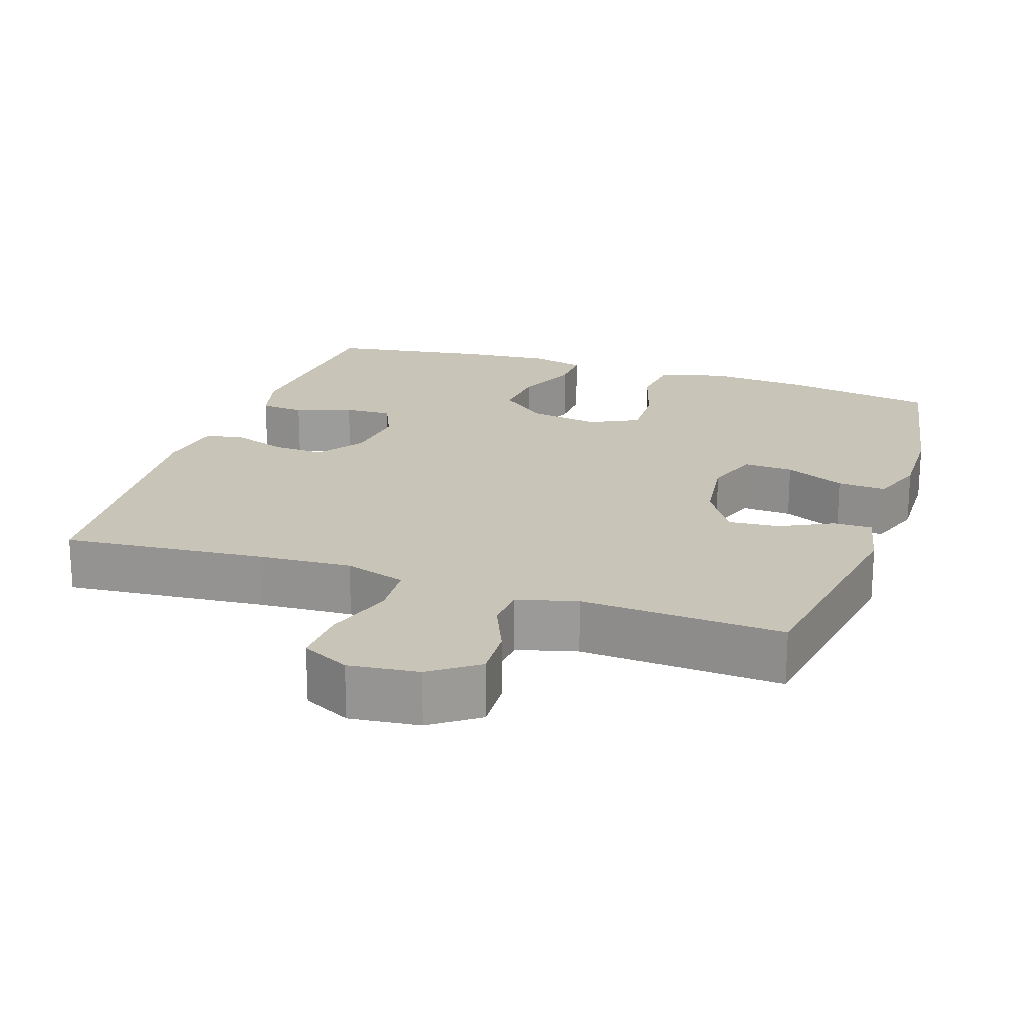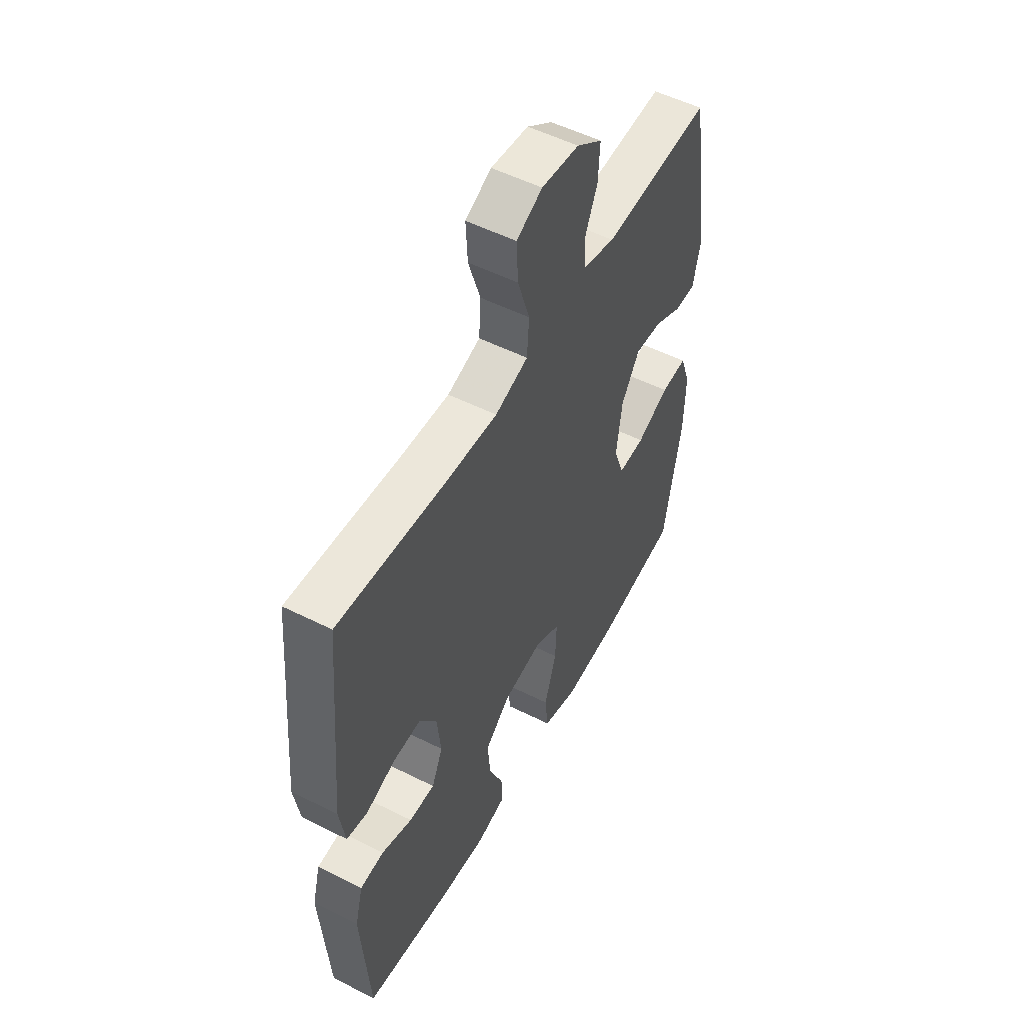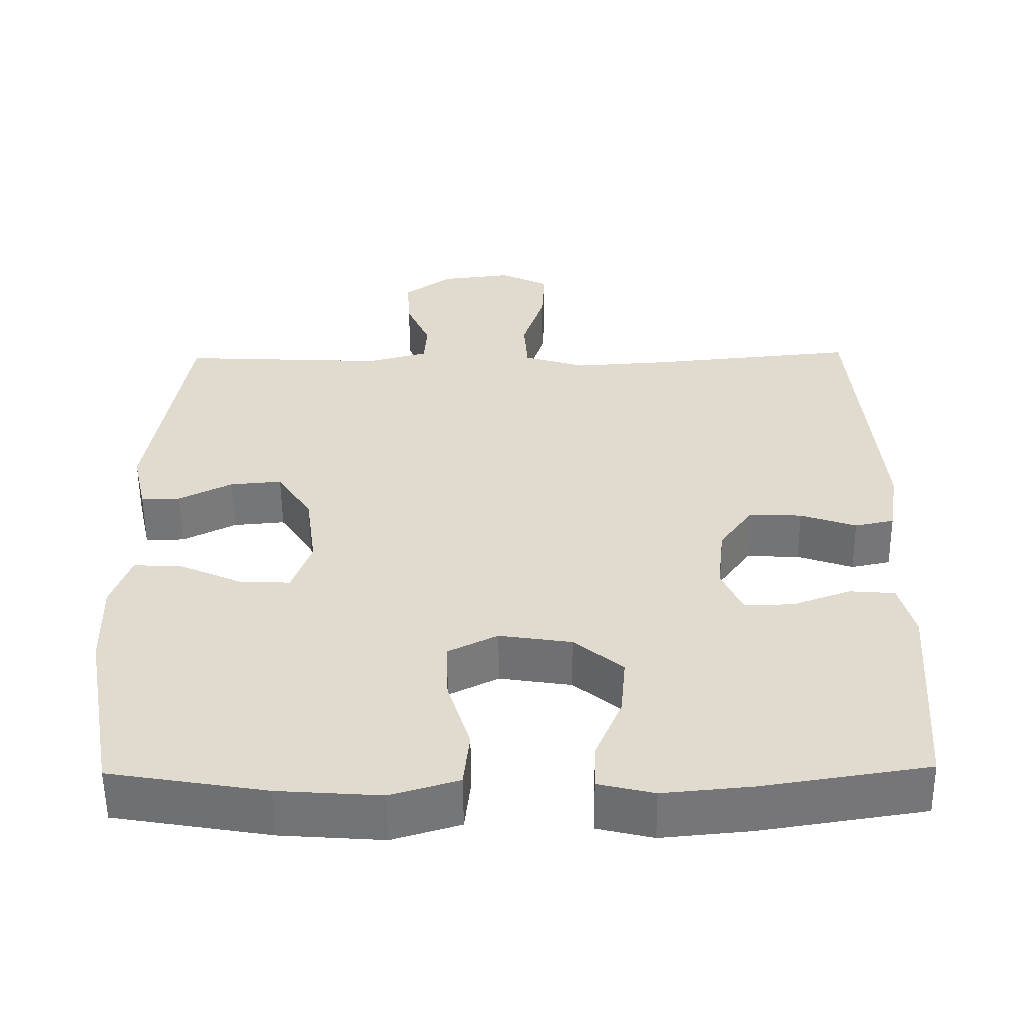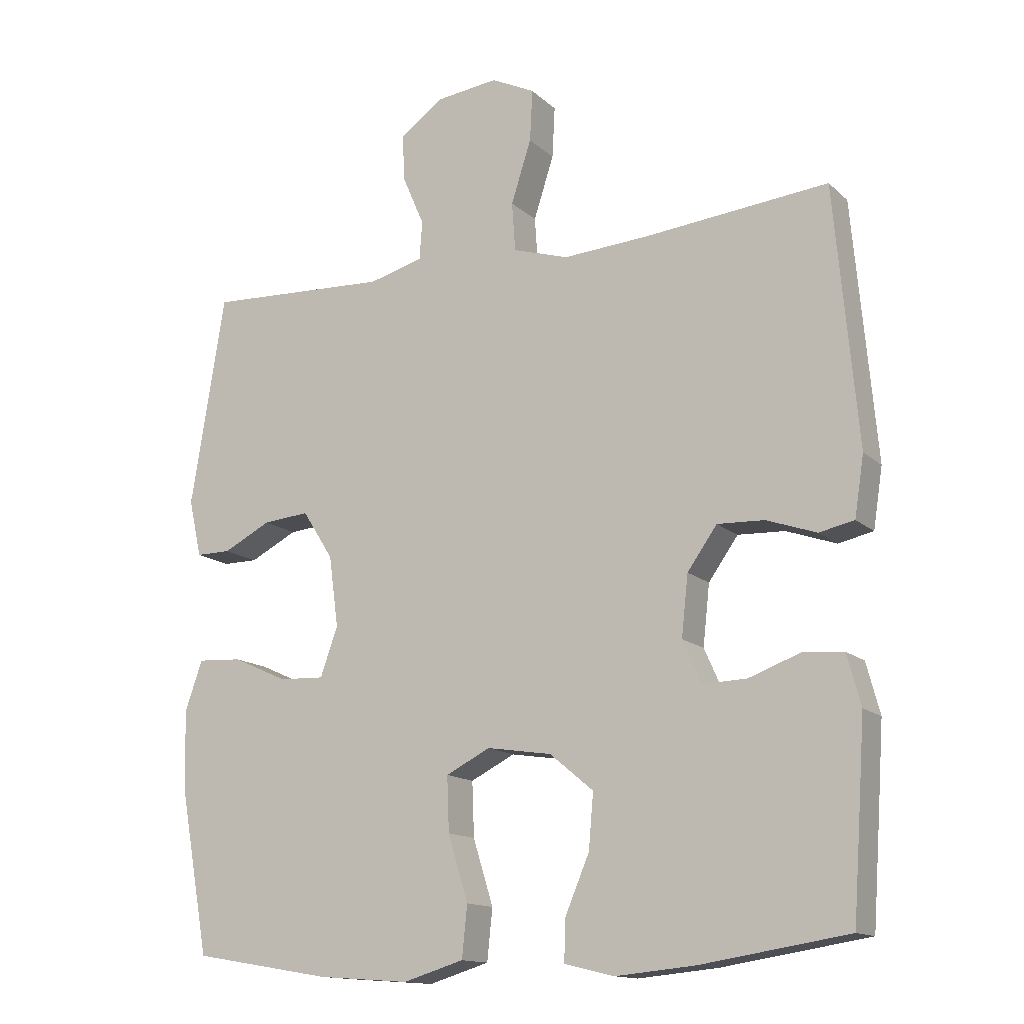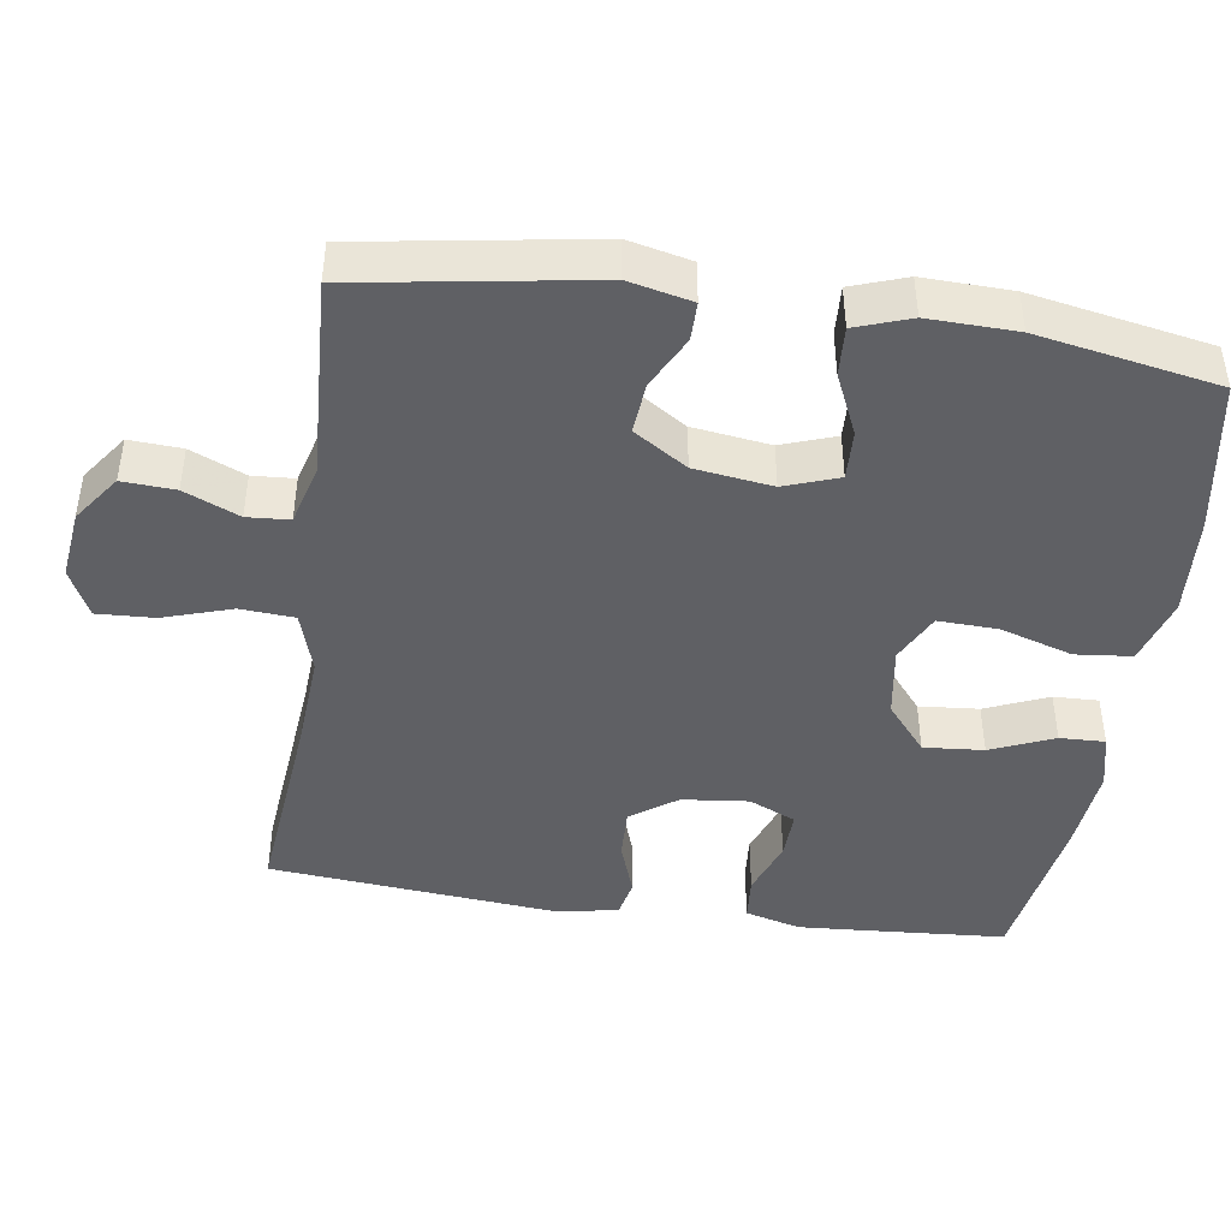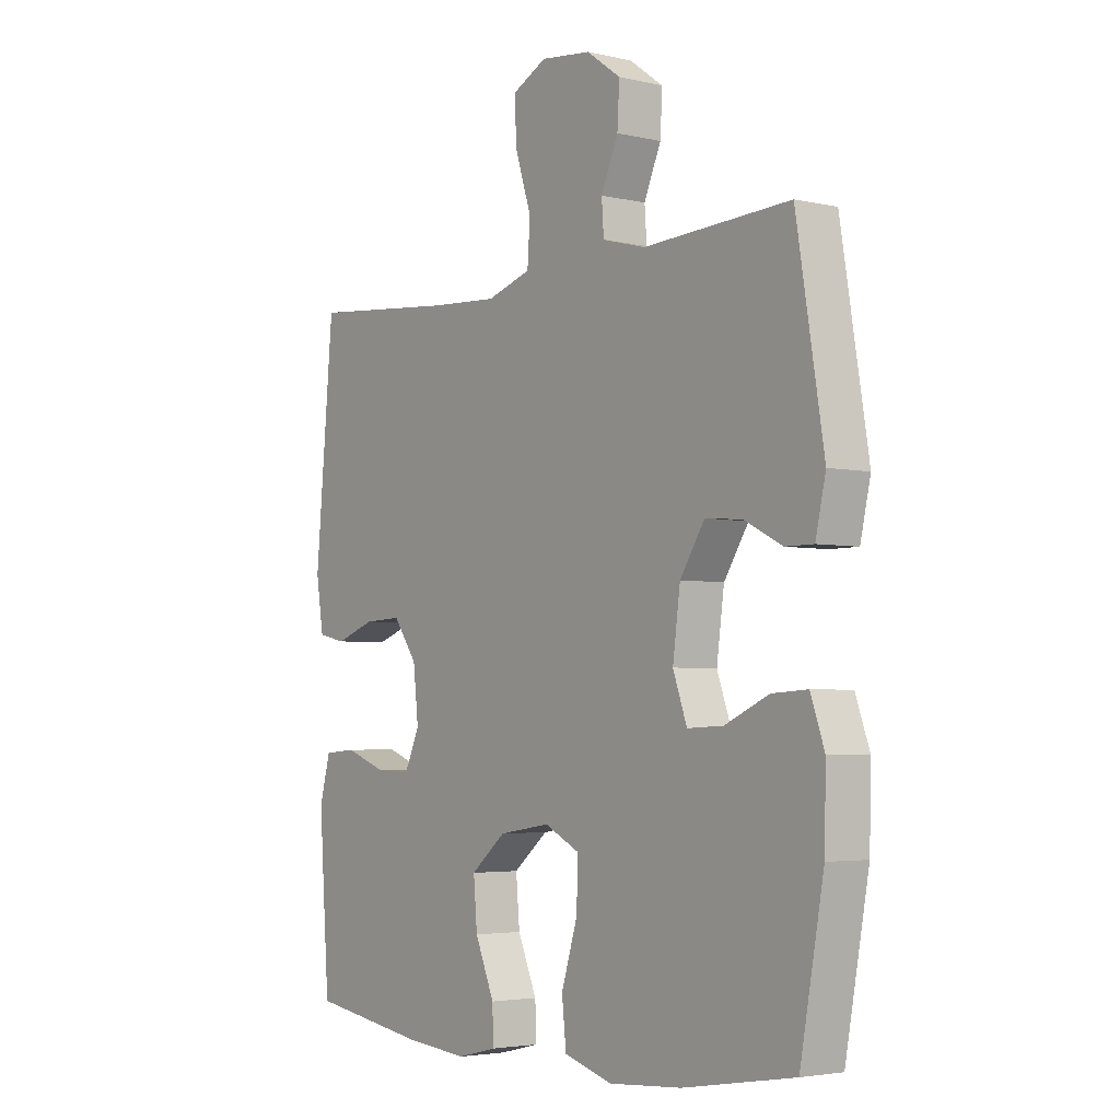
<metadata>
{"format":"obj","ext":"obj","renderer":"f3d","projection":"perspective","resolution":1024,"background":"white","views":[{"elev":20.2,"azim":18.7,"up":"+Y"},{"elev":53.1,"azim":-61.7,"up":"+Z"},{"elev":-56.4,"azim":-179.4,"up":"+Z"},{"elev":-14.2,"azim":-151.1,"up":"+Z"},{"elev":-44.1,"azim":81.5,"up":"+Y"},{"elev":-3.8,"azim":52.8,"up":"+Z"}]}
</metadata>
<code>
v 0.5 0.07 0.5
v 0.551 0.07 0.185
v 0.532 0.07 0.1
v 0.48 0.07 0.1
v 0.409 0.07 0.136
v 0.34 0.07 0.142
v 0.294 0.07 0.07
v 0.28 0.07 -0.035
v 0.306 0.07 -0.108
v 0.373 0.07 -0.105
v 0.455 0.07 -0.068
v 0.521 0.07 -0.064
v 0.547 0.07 -0.138
v 0.544 0.07 -0.257
v 0.5 0.07 -0.5
v 0.293 0.07 -0.535
v 0.157 0.07 -0.545
v 0.067 0.07 -0.518
v 0.059 0.07 -0.442
v 0.089 0.07 -0.345
v 0.092 0.07 -0.264
v 0.026 0.07 -0.231
v -0.07 0.07 -0.246
v -0.135 0.07 -0.3
v -0.128 0.07 -0.381
v -0.092 0.07 -0.466
v -0.09 0.07 -0.527
v -0.164 0.07 -0.545
v -0.282 0.07 -0.534
v -0.5 0.07 -0.5
v -0.512 0.07 -0.335
v -0.52 0.07 -0.219
v -0.5 0.07 -0.144
v -0.44 0.07 -0.139
v -0.363 0.07 -0.167
v -0.298 0.07 -0.169
v -0.27 0.07 -0.106
v -0.28 0.07 -0.016
v -0.324 0.07 0.046
v -0.394 0.07 0.043
v -0.468 0.07 0.017
v -0.52 0.07 0.028
v -0.534 0.07 0.117
v -0.5 0.07 0.5
v -0.226 0.07 0.474
v -0.099 0.07 0.466
v -0.016 0.07 0.492
v -0.011 0.07 0.565
v -0.041 0.07 0.658
v -0.045 0.07 0.735
v 0.02 0.07 0.767
v 0.114 0.07 0.756
v 0.178 0.07 0.71
v 0.174 0.07 0.639
v 0.142 0.07 0.565
v 0.146 0.07 0.508
v 0.227 0.07 0.486
v 0.5 0 0.5
v 0.551 0 0.185
v 0.532 0 0.1
v 0.48 0 0.1
v 0.409 0 0.136
v 0.34 0 0.142
v 0.294 0 0.07
v 0.28 0 -0.035
v 0.306 0 -0.108
v 0.373 0 -0.105
v 0.455 0 -0.068
v 0.521 0 -0.064
v 0.547 0 -0.138
v 0.544 0 -0.257
v 0.5 0 -0.5
v 0.293 0 -0.535
v 0.157 0 -0.545
v 0.067 0 -0.518
v 0.059 0 -0.442
v 0.089 0 -0.345
v 0.092 0 -0.264
v 0.026 0 -0.231
v -0.07 0 -0.246
v -0.135 0 -0.3
v -0.128 0 -0.381
v -0.092 0 -0.466
v -0.09 0 -0.527
v -0.164 0 -0.545
v -0.282 0 -0.534
v -0.5 0 -0.5
v -0.512 0 -0.335
v -0.52 0 -0.219
v -0.5 0 -0.144
v -0.44 0 -0.139
v -0.363 0 -0.167
v -0.298 0 -0.169
v -0.27 0 -0.106
v -0.28 0 -0.016
v -0.324 0 0.046
v -0.394 0 0.043
v -0.468 0 0.017
v -0.52 0 0.028
v -0.534 0 0.117
v -0.5 0 0.5
v -0.226 0 0.474
v -0.099 0 0.466
v -0.016 0 0.492
v -0.011 0 0.565
v -0.041 0 0.658
v -0.045 0 0.735
v 0.02 0 0.767
v 0.114 0 0.756
v 0.178 0 0.71
v 0.174 0 0.639
v 0.142 0 0.565
v 0.146 0 0.508
v 0.227 0 0.486
f 53 54 55
f 52 53 55
f 51 52 55
f 50 51 55
f 49 50 55
f 48 49 55
f 47 48 55 56
f 46 47 56 57
f 43 44 45
f 42 43 45
f 41 42 45
f 40 41 45
f 39 40 45 46
f 46 57 1
f 39 46 1
f 38 39 1
f 33 34 35
f 32 33 35
f 31 32 35
f 30 31 35
f 29 30 35
f 28 29 35
f 27 28 35
f 26 27 35
f 25 26 35
f 24 25 35 36
f 23 24 36 37
f 18 19 20
f 17 18 20
f 16 17 20
f 15 16 20
f 14 15 20
f 13 14 20
f 12 13 20
f 11 12 20
f 10 11 20
f 9 10 20 21
f 8 9 21 22
f 3 4 5
f 2 3 5
f 1 2 5
f 1 5 6
f 38 1 6 7
f 23 37 38
f 22 23 38
f 8 22 38
f 7 8 38
f 112 111 110
f 112 110 109
f 112 109 108
f 112 108 107
f 112 107 106
f 112 106 105
f 113 112 105 104
f 114 113 104 103
f 102 101 100
f 102 100 99
f 102 99 98
f 102 98 97
f 103 102 97 96
f 58 114 103
f 58 103 96
f 58 96 95
f 92 91 90
f 92 90 89
f 92 89 88
f 92 88 87
f 92 87 86
f 92 86 85
f 92 85 84
f 92 84 83
f 92 83 82
f 93 92 82 81
f 94 93 81 80
f 77 76 75
f 77 75 74
f 77 74 73
f 77 73 72
f 77 72 71
f 77 71 70
f 77 70 69
f 77 69 68
f 77 68 67
f 78 77 67 66
f 79 78 66 65
f 62 61 60
f 62 60 59
f 62 59 58
f 63 62 58
f 64 63 58 95
f 95 94 80
f 95 80 79
f 95 79 65
f 95 65 64
f 1 58 59 2
f 2 59 60 3
f 3 60 61 4
f 4 61 62 5
f 5 62 63 6
f 6 63 64 7
f 7 64 65 8
f 8 65 66 9
f 9 66 67 10
f 10 67 68 11
f 11 68 69 12
f 12 69 70 13
f 13 70 71 14
f 14 71 72 15
f 15 72 73 16
f 16 73 74 17
f 17 74 75 18
f 18 75 76 19
f 19 76 77 20
f 20 77 78 21
f 21 78 79 22
f 22 79 80 23
f 23 80 81 24
f 24 81 82 25
f 25 82 83 26
f 26 83 84 27
f 27 84 85 28
f 28 85 86 29
f 29 86 87 30
f 30 87 88 31
f 31 88 89 32
f 32 89 90 33
f 33 90 91 34
f 34 91 92 35
f 35 92 93 36
f 36 93 94 37
f 37 94 95 38
f 38 95 96 39
f 39 96 97 40
f 40 97 98 41
f 41 98 99 42
f 42 99 100 43
f 43 100 101 44
f 44 101 102 45
f 45 102 103 46
f 46 103 104 47
f 47 104 105 48
f 48 105 106 49
f 49 106 107 50
f 50 107 108 51
f 51 108 109 52
f 52 109 110 53
f 53 110 111 54
f 54 111 112 55
f 55 112 113 56
f 56 113 114 57
f 57 114 58 1

</code>
